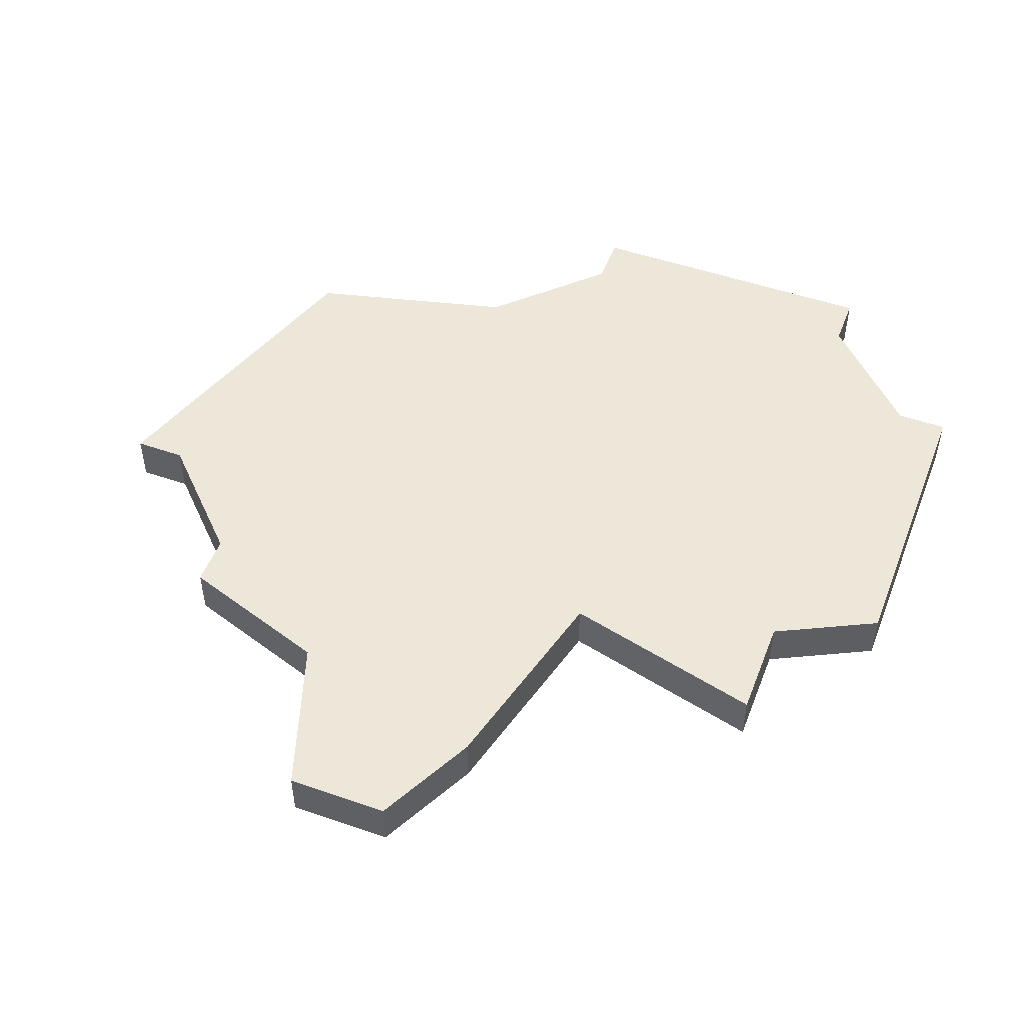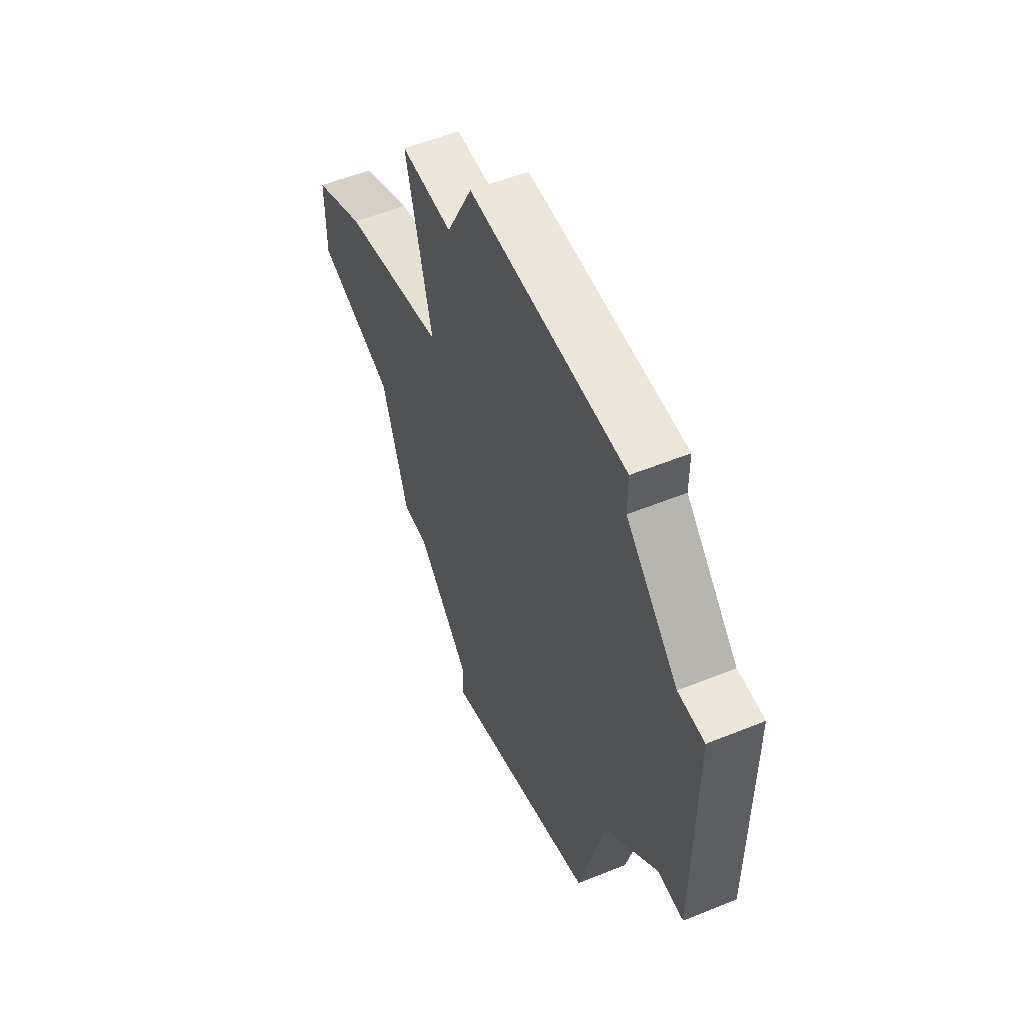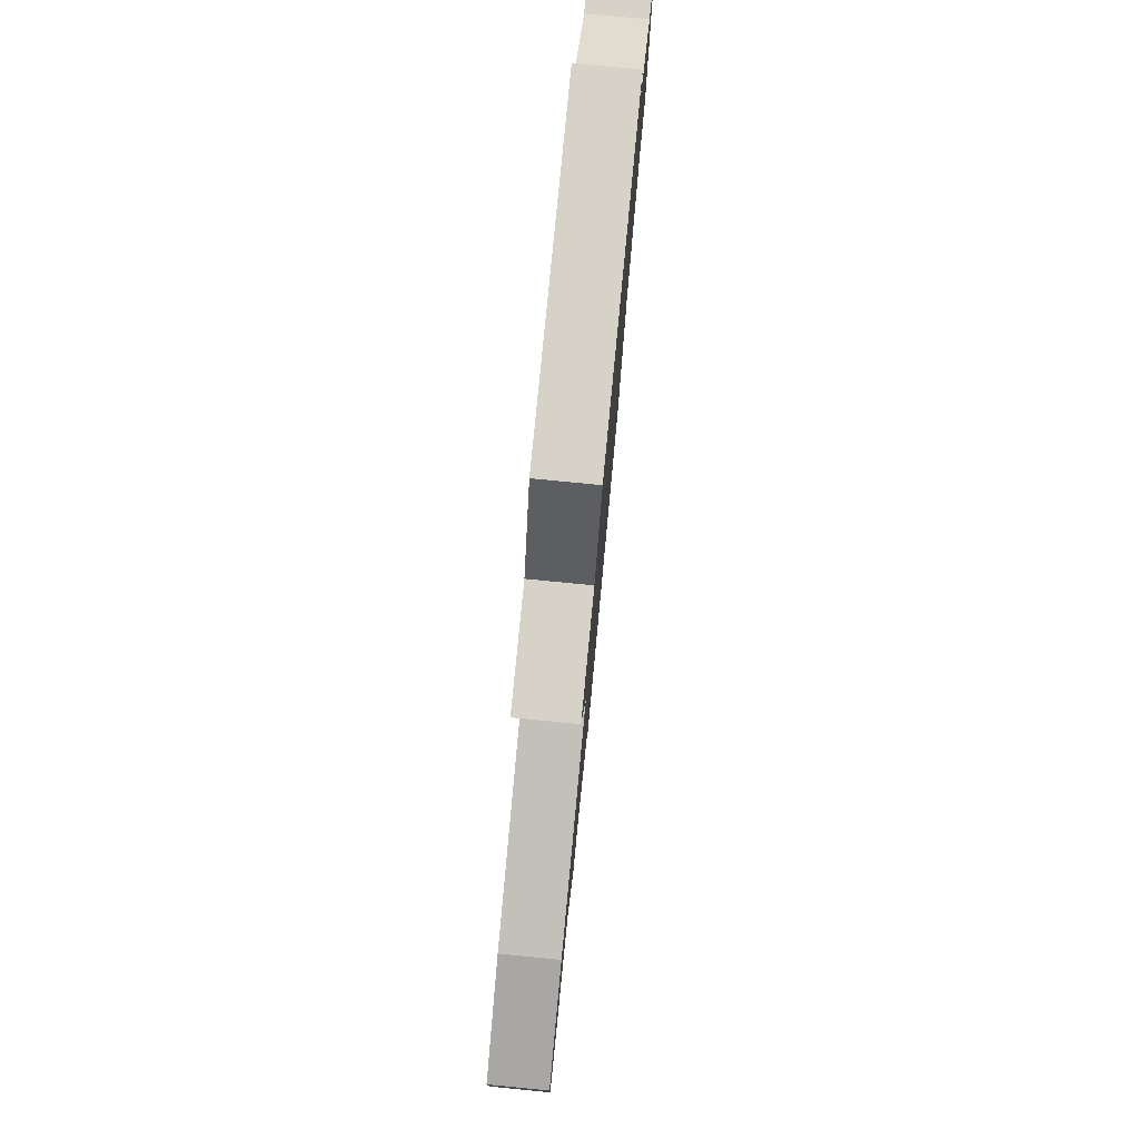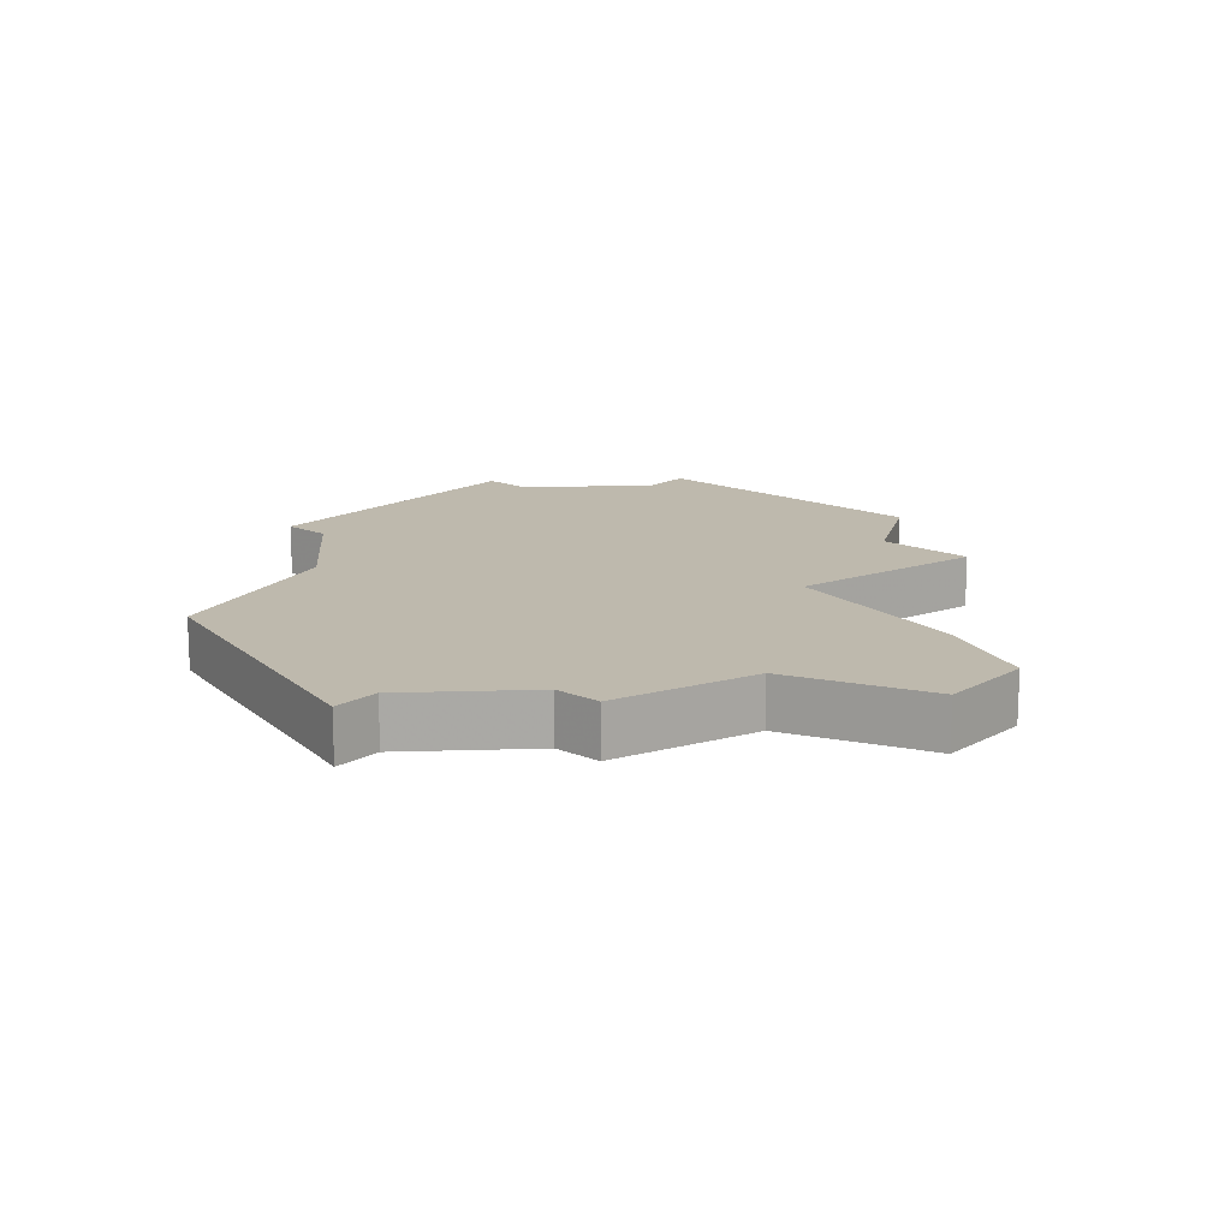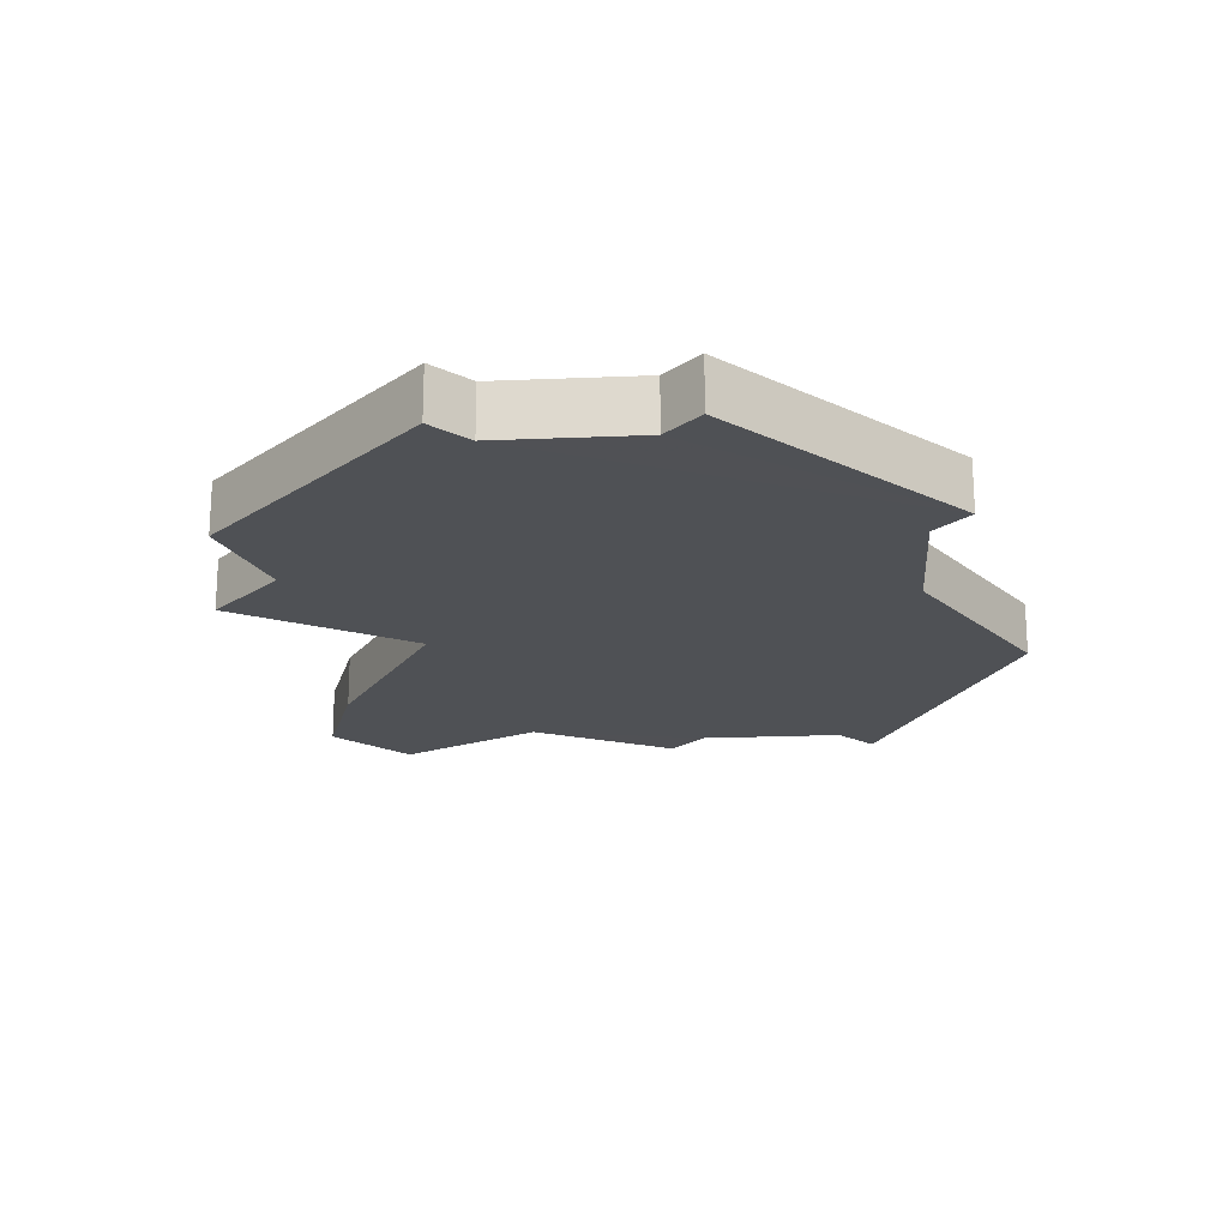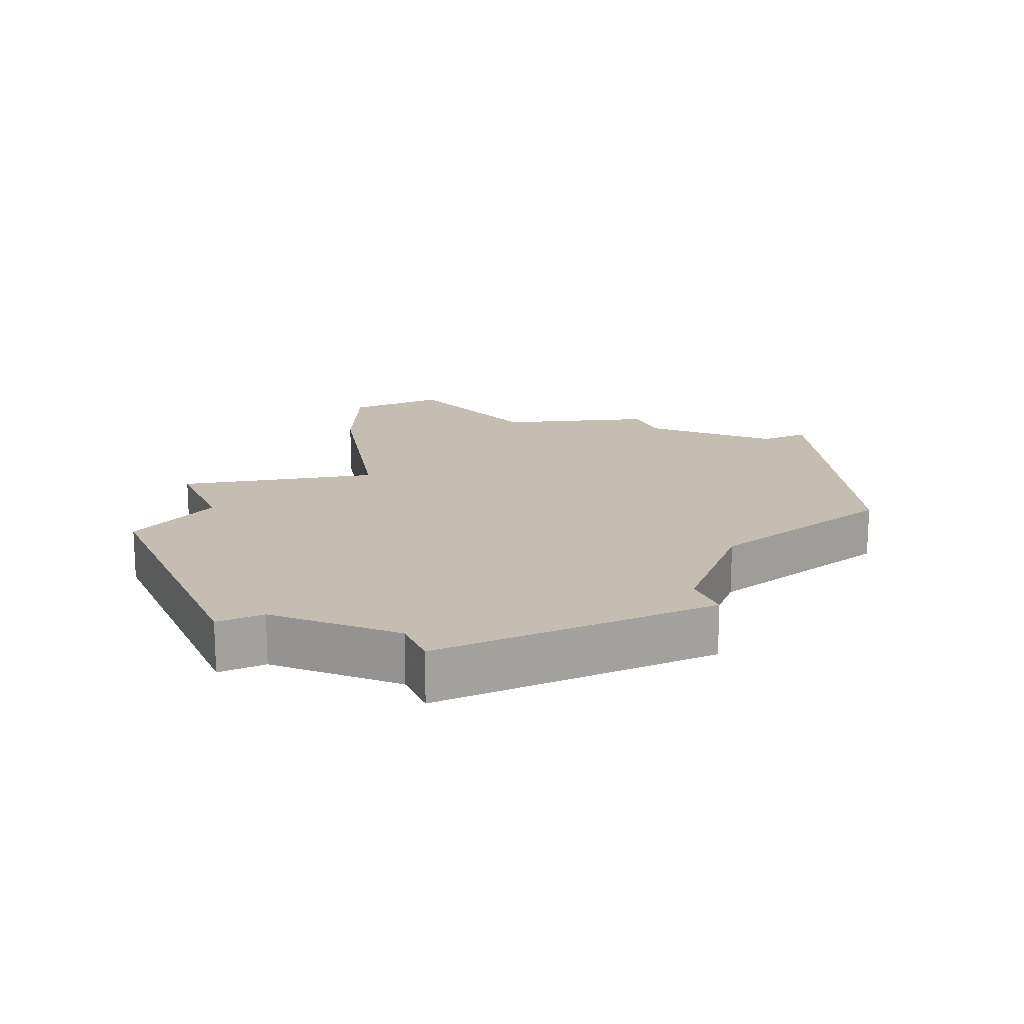
<metadata>
{"format":"obj","ext":"obj","renderer":"f3d","projection":"perspective","resolution":1024,"background":"white","views":[{"elev":50.2,"azim":110.8,"up":"+Z"},{"elev":55.2,"azim":-113.1,"up":"+Y"},{"elev":78.6,"azim":95.5,"up":"+Y"},{"elev":15.1,"azim":41.2,"up":"+Z"},{"elev":-20.1,"azim":-130.6,"up":"+Z"},{"elev":17.2,"azim":-114.1,"up":"+Z"}]}
</metadata>
<code>
v 2949 -399 0
v 2949 -400 0
v 2947 -402 0
v 2946 -402 0
v 2946 -408 0
v 2947 -408 0
v 2949 -410 0
v 2950 -414 0
v 2956 -416 0
v 2956 -415 0
v 2958 -413 0
v 2959 -413 0
v 2960 -410 0
v 2963 -409 0
v 2963 -407 0
v 2961 -406 0
v 2957 -405 0
v 2958 -401 0
v 2956 -401 0
v 2955 -399 0
v 2949 -399 1
v 2949 -400 1
v 2947 -402 1
v 2946 -402 1
v 2946 -408 1
v 2947 -408 1
v 2949 -410 1
v 2950 -414 1
v 2956 -416 1
v 2956 -415 1
v 2958 -413 1
v 2959 -413 1
v 2960 -410 1
v 2963 -409 1
v 2963 -407 1
v 2961 -406 1
v 2957 -405 1
v 2958 -401 1
v 2956 -401 1
v 2955 -399 1
f 2 1 20
f 5 4 3
f 9 8 7
f 13 12 11
f 15 14 13
f 17 16 15
f 19 18 17
f 2 20 19
f 5 3 2
f 9 7 6
f 13 11 10
f 17 15 13
f 2 19 17
f 6 5 2
f 10 9 6
f 17 13 10
f 6 2 17
f 17 10 6
f 40 21 22
f 23 24 25
f 27 28 29
f 31 32 33
f 33 34 35
f 35 36 37
f 37 38 39
f 39 40 22
f 22 23 25
f 26 27 29
f 30 31 33
f 33 35 37
f 37 39 22
f 22 25 26
f 26 29 30
f 30 33 37
f 37 22 26
f 26 30 37
f 22 21 2
f 2 21 1
f 23 22 3
f 3 22 2
f 24 23 4
f 4 23 3
f 25 24 5
f 5 24 4
f 26 25 6
f 6 25 5
f 27 26 7
f 7 26 6
f 28 27 8
f 8 27 7
f 29 28 9
f 9 28 8
f 30 29 10
f 10 29 9
f 31 30 11
f 11 30 10
f 32 31 12
f 12 31 11
f 33 32 13
f 13 32 12
f 34 33 14
f 14 33 13
f 35 34 15
f 15 34 14
f 36 35 16
f 16 35 15
f 37 36 17
f 17 36 16
f 38 37 18
f 18 37 17
f 39 38 19
f 19 38 18
f 21 40 1
f 1 40 20
f 40 39 20
f 20 39 19

</code>
